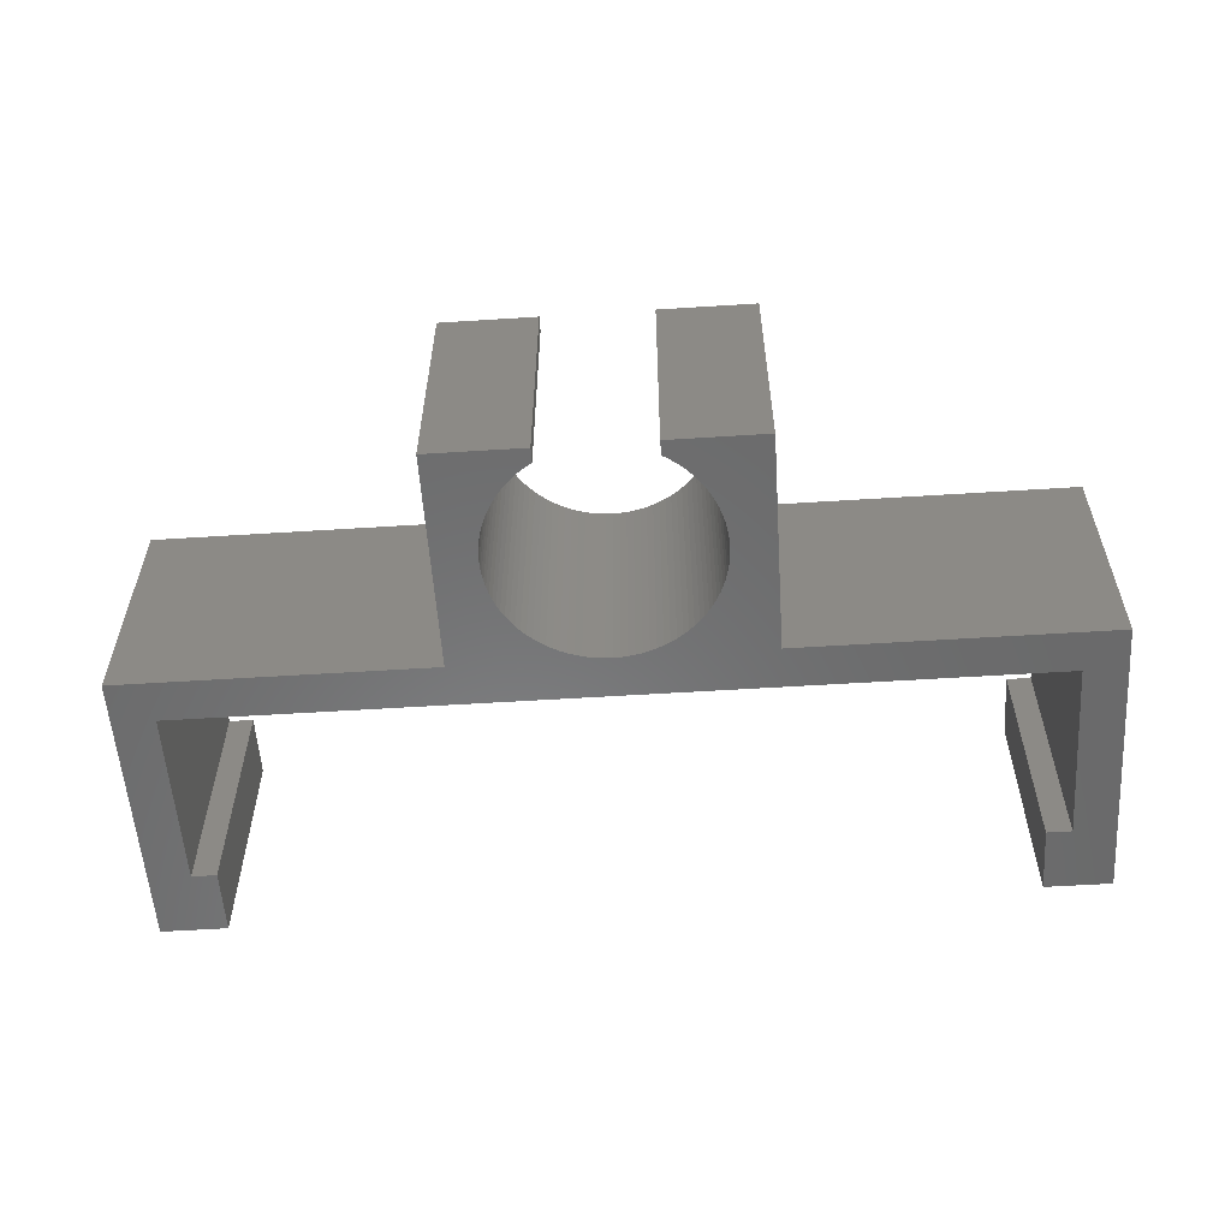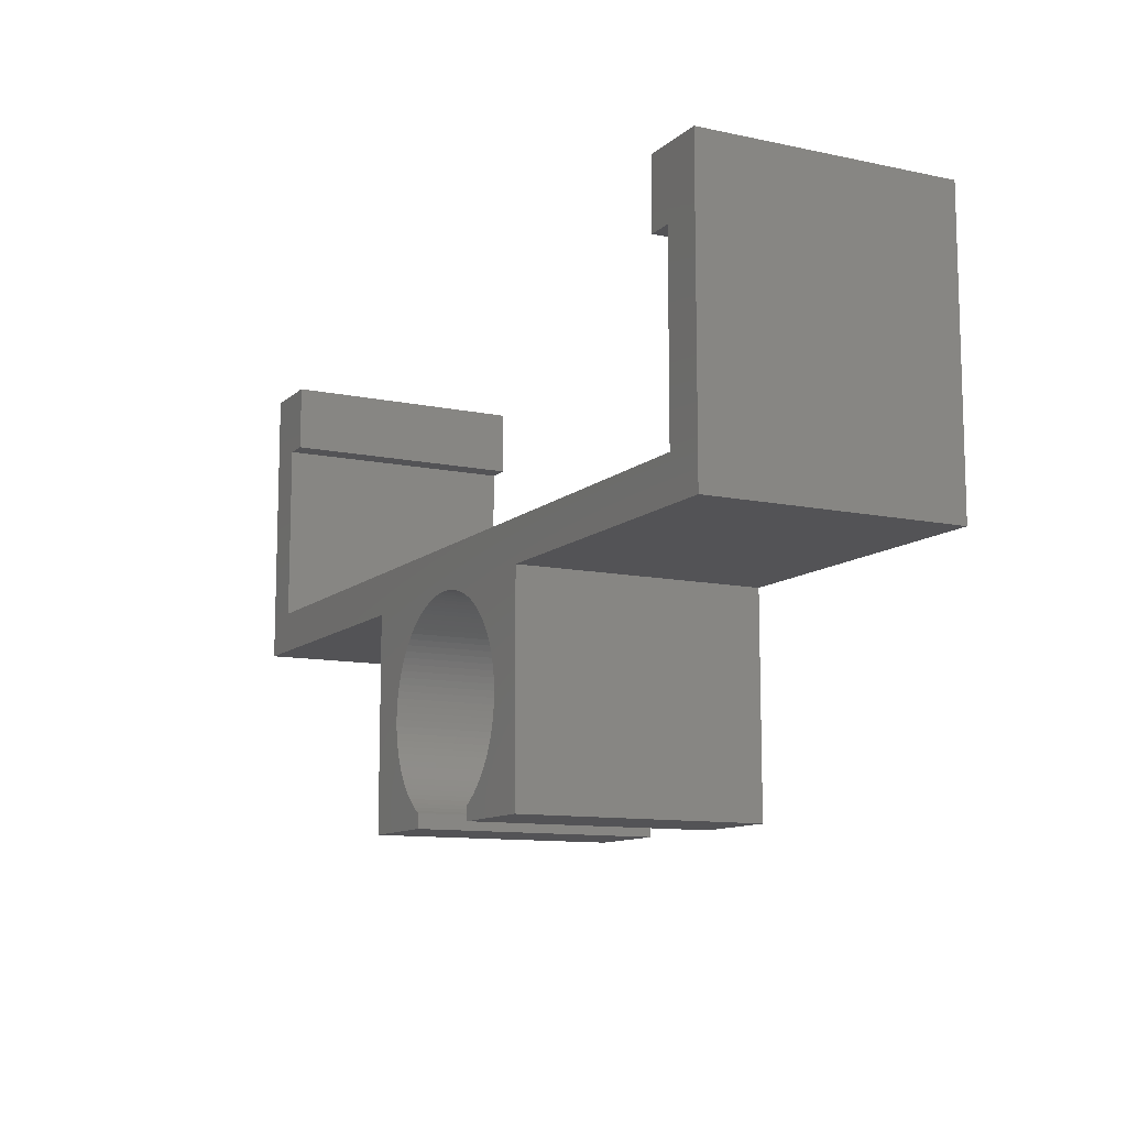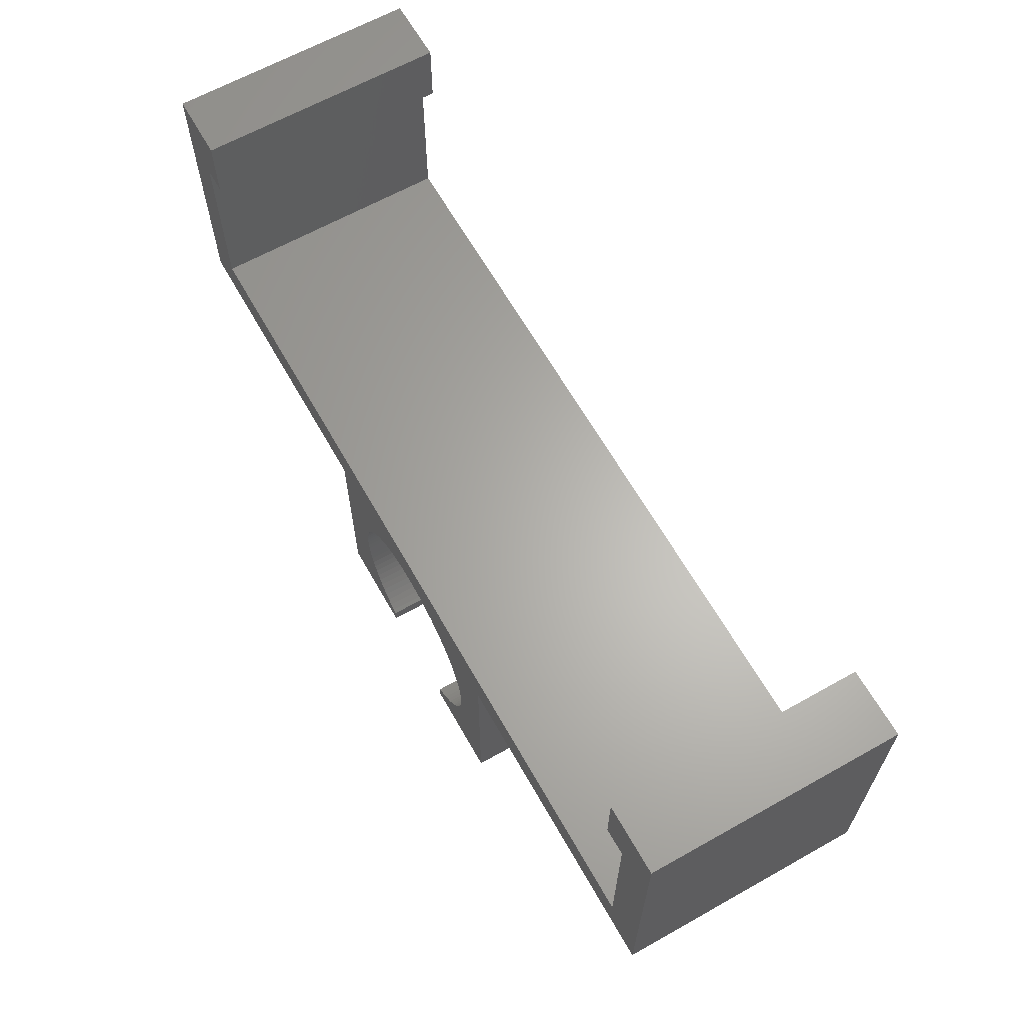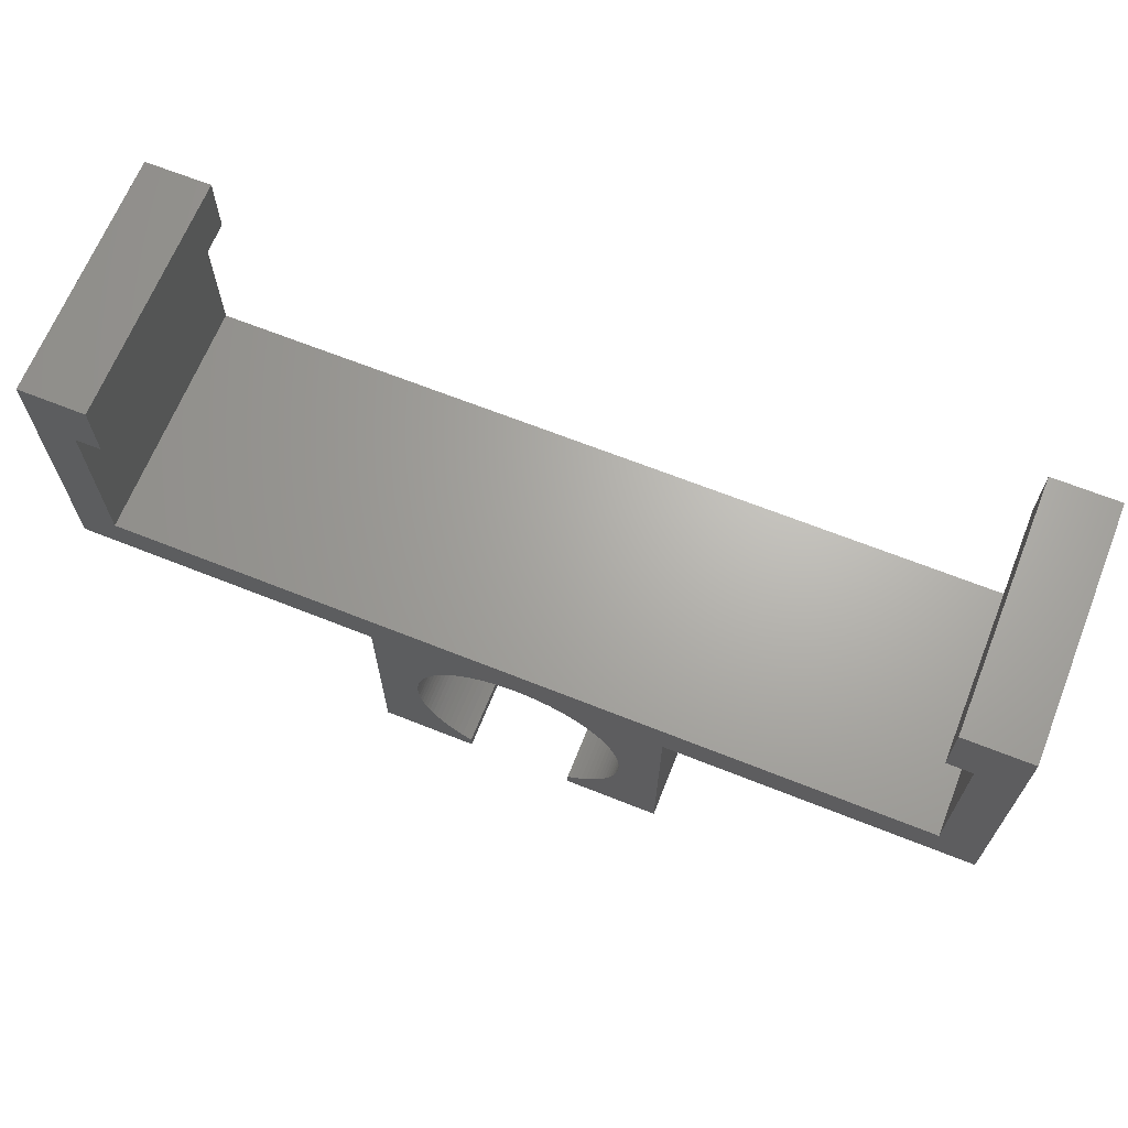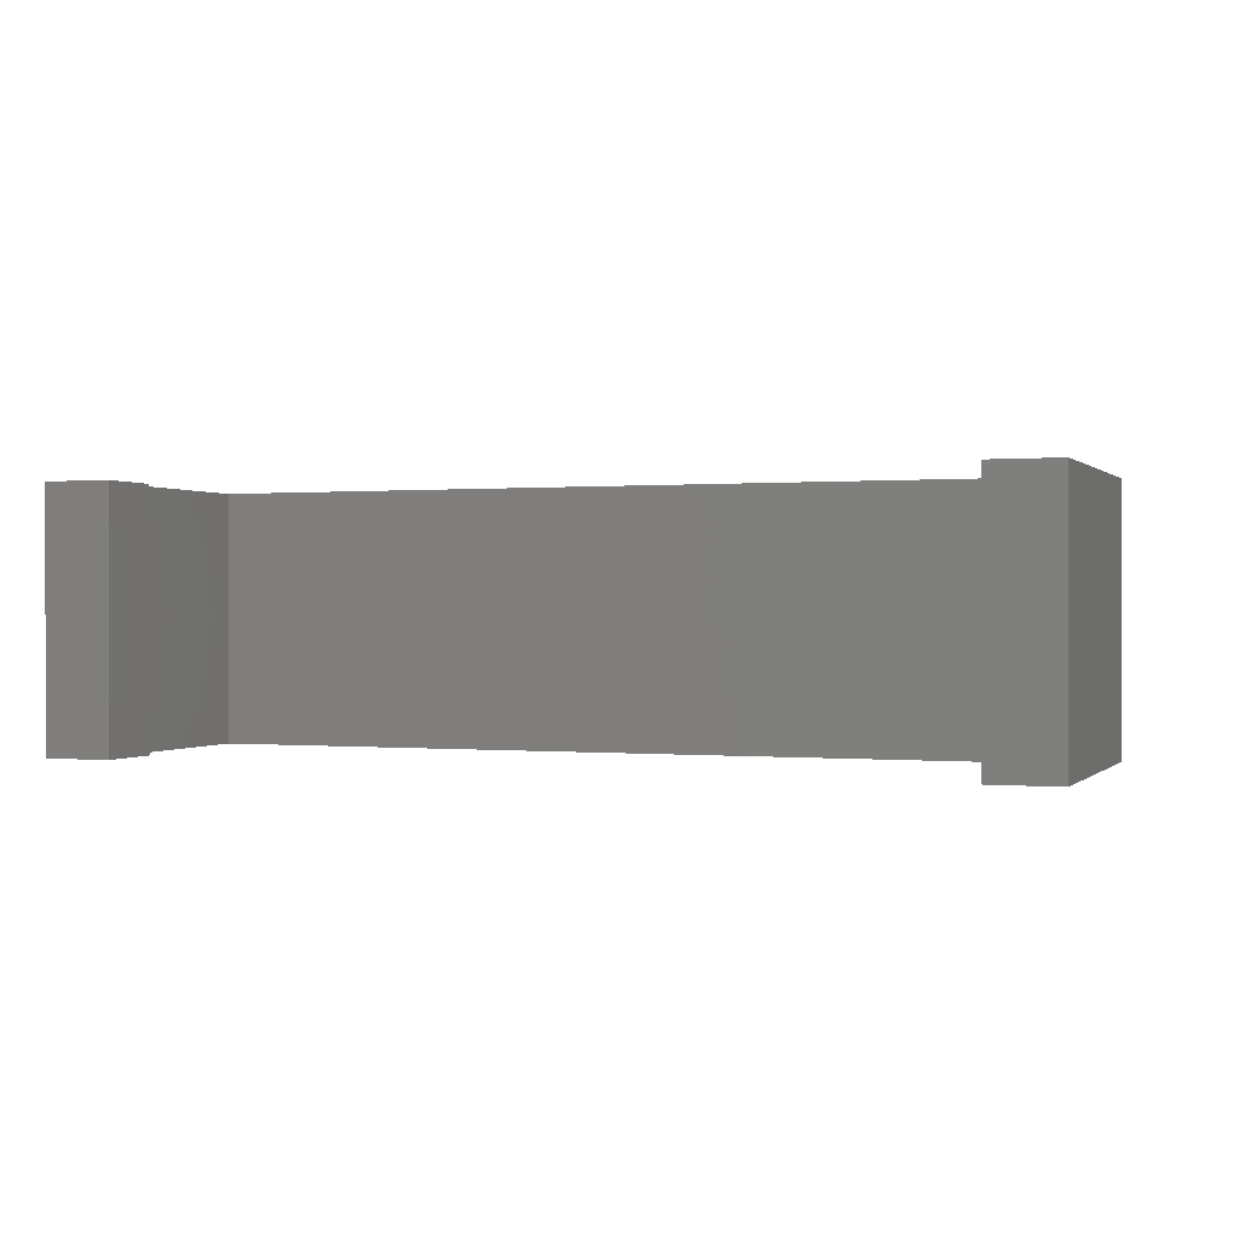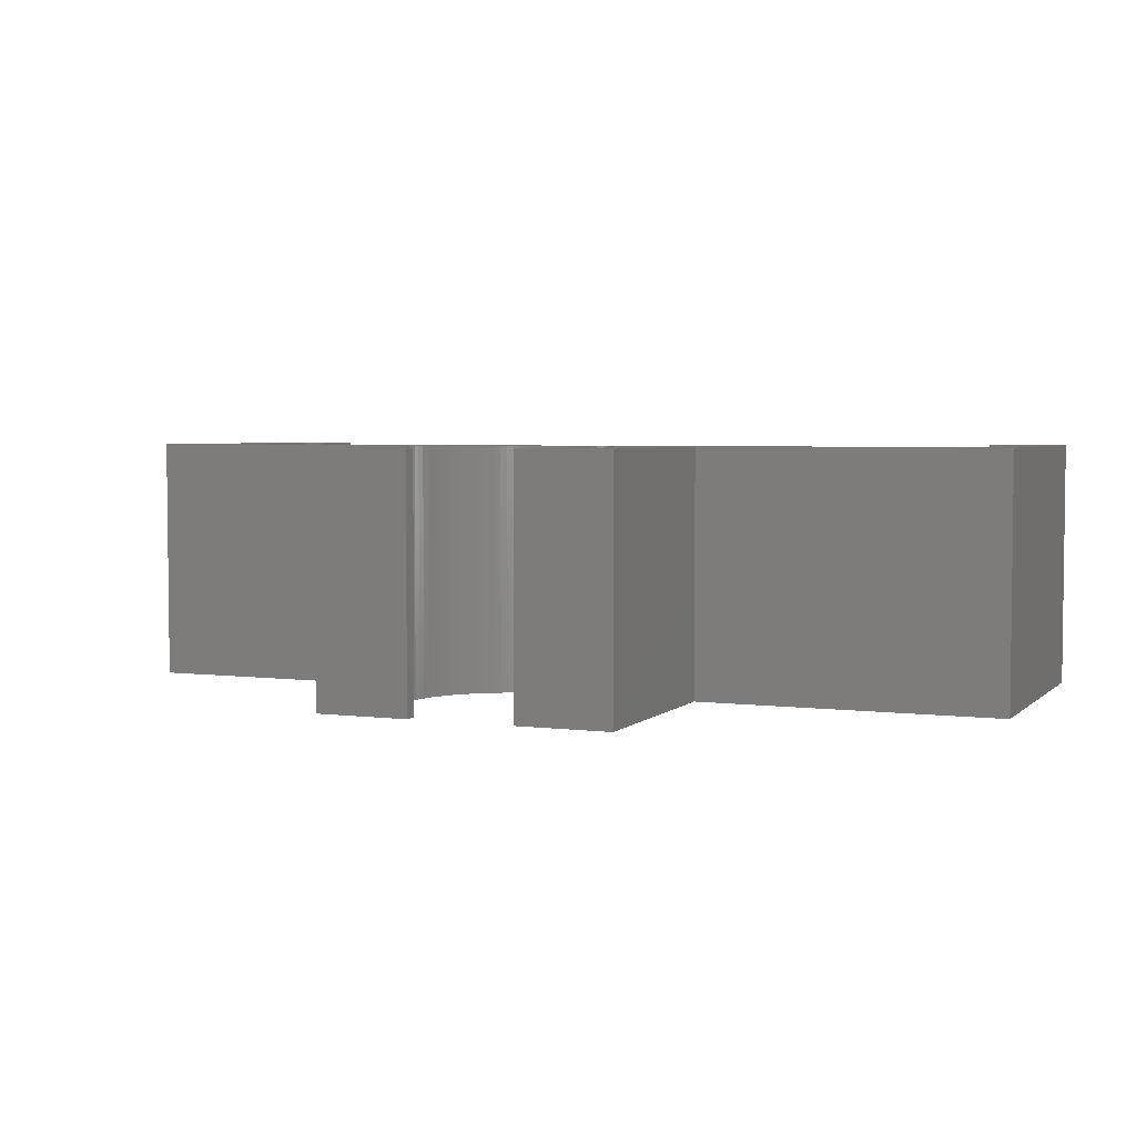
<metadata>
{"format":"stl","ext":"stl","renderer":"f3d","projection":"perspective","resolution":1024,"background":"white","views":[{"elev":-56.6,"azim":3.8,"up":"+Z"},{"elev":-11.0,"azim":62.5,"up":"+Y"},{"elev":64.1,"azim":-119.5,"up":"+Y"},{"elev":66.6,"azim":21.8,"up":"+Y"},{"elev":0.3,"azim":-159.5,"up":"+Z"},{"elev":4.0,"azim":22.8,"up":"+Z"}]}
</metadata>
<code>
# stl→obj: 206 verts, 408 faces
v 0 0 0
v 0 0 30
v 0 35 0
v 0 35 30
v 37 0 0
v 37 0 30
v 5 5 0
v 5 27 0
v 8 27 0
v 105 5 0
v 102 35 0
v 105 27 0
v 102 27 0
v 63.9 -22.48 0
v 73 -26 0
v 63.29 -23.02 0
v 110 35 0
v 110 0 0
v 8 35 0
v 73 0 0
v 55 0 0
v 61.5 -26 0
v 61.5 -24.25 0
v 61.97 -23.98 0
v 62.64 -23.52 0
v 64.48 -21.9 0
v 65.02 -21.29 0
v 65.52 -20.64 0
v 66.39 -19.26 0
v 65.98 -19.97 0
v 66.76 -18.54 0
v 67.09 -17.79 0
v 67.36 -17.02 0
v 67.77 -15.44 0
v 67.59 -16.23 0
v 67.9 -14.63 0
v 67.97 -13.82 0
v 54.18 -0.02565 0
v 68 -13 0
v 67.97 -12.18 0
v 67.9 -11.37 0
v 67.77 -10.56 0
v 67.59 -9.767 0
v 67.36 -8.983 0
v 67.09 -8.214 0
v 66.76 -7.465 0
v 66.39 -6.737 0
v 65.98 -6.034 0
v 65.52 -5.359 0
v 65.02 -4.713 0
v 64.48 -4.101 0
v 63.9 -3.523 0
v 63.29 -2.983 0
v 62.64 -2.483 0
v 61.97 -2.024 0
v 61.26 -1.608 0
v 60.54 -1.237 0
v 59.79 -0.9129 0
v 59.02 -0.6363 0
v 58.23 -0.4084 0
v 57.44 -0.2303 0
v 56.63 -0.1025 0
v 55.82 -0.02565 0
v 53.37 -0.1025 0
v 52.56 -0.2303 0
v 51.77 -0.4084 0
v 50.98 -0.6363 0
v 50.21 -0.9129 0
v 49.46 -1.237 0
v 48.74 -1.608 0
v 48.03 -2.024 0
v 47.36 -2.483 0
v 46.71 -2.983 0
v 46.1 -3.523 0
v 45.52 -4.101 0
v 44.48 -5.359 0
v 44.98 -4.713 0
v 44.02 -6.034 0
v 43.61 -6.737 0
v 43.24 -7.465 0
v 42.91 -8.214 0
v 42.64 -8.983 0
v 42.41 -9.767 0
v 42.23 -10.56 0
v 42.1 -11.37 0
v 42.03 -12.18 0
v 42 -13 0
v 42.03 -13.82 0
v 42.1 -14.63 0
v 42.23 -15.44 0
v 42.41 -16.23 0
v 42.64 -17.02 0
v 48.03 -23.98 0
v 48.5 -24.25 0
v 48.5 -26 0
v 47.36 -23.52 0
v 46.71 -23.02 0
v 46.1 -22.48 0
v 45.52 -21.9 0
v 44.98 -21.29 0
v 44.48 -20.64 0
v 37 -26 0
v 44.02 -19.97 0
v 43.61 -19.26 0
v 43.24 -18.54 0
v 42.91 -17.79 0
v 8 35 30
v 42.23 -10.56 30
v 42.41 -9.767 30
v 5 5 30
v 102 27 30
v 105 27 30
v 102 35 30
v 48.5 -26 30
v 48.5 -24.25 30
v 48.03 -23.98 30
v 37 -26 30
v 47.36 -23.52 30
v 42.1 -11.37 30
v 46.71 -23.02 30
v 46.1 -22.48 30
v 42.03 -12.18 30
v 45.52 -21.9 30
v 44.98 -21.29 30
v 42.03 -13.82 30
v 42 -13 30
v 44.48 -20.64 30
v 44.02 -19.97 30
v 43.61 -19.26 30
v 42.23 -15.44 30
v 42.1 -14.63 30
v 43.24 -18.54 30
v 42.41 -16.23 30
v 42.91 -17.79 30
v 42.64 -17.02 30
v 42.64 -8.983 30
v 42.91 -8.214 30
v 43.24 -7.465 30
v 43.61 -6.737 30
v 44.02 -6.034 30
v 62.64 -2.483 30
v 73 0 30
v 61.97 -2.024 30
v 63.29 -2.983 30
v 63.9 -3.523 30
v 64.48 -4.101 30
v 65.02 -4.713 30
v 65.52 -5.359 30
v 65.98 -6.034 30
v 66.39 -6.737 30
v 66.76 -7.465 30
v 67.09 -8.214 30
v 67.36 -8.983 30
v 67.59 -9.767 30
v 73 -26 30
v 67.77 -10.56 30
v 67.9 -11.37 30
v 67.97 -12.18 30
v 68 -13 30
v 67.97 -13.82 30
v 67.9 -14.63 30
v 67.77 -15.44 30
v 67.59 -16.23 30
v 67.36 -17.02 30
v 67.09 -17.79 30
v 66.76 -18.54 30
v 66.39 -19.26 30
v 65.98 -19.97 30
v 65.52 -20.64 30
v 65.02 -21.29 30
v 61.5 -26 30
v 64.48 -21.9 30
v 63.9 -22.48 30
v 63.29 -23.02 30
v 62.64 -23.52 30
v 61.97 -23.98 30
v 61.5 -24.25 30
v 110 35 30
v 105 5 30
v 110 0 30
v 5 27 30
v 8 27 30
v 61.26 -1.608 30
v 60.54 -1.237 30
v 59.79 -0.9129 30
v 59.02 -0.6363 30
v 58.23 -0.4084 30
v 57.44 -0.2303 30
v 56.63 -0.1025 30
v 55.82 -0.02565 30
v 55 0 30
v 54.18 -0.02565 30
v 53.37 -0.1025 30
v 44.48 -5.359 30
v 44.98 -4.713 30
v 45.52 -4.101 30
v 46.1 -3.523 30
v 46.71 -2.983 30
v 47.36 -2.483 30
v 48.03 -2.024 30
v 48.74 -1.608 30
v 49.46 -1.237 30
v 50.21 -0.9129 30
v 50.98 -0.6363 30
v 51.77 -0.4084 30
v 52.56 -0.2303 30
f 1 2 3
f 3 2 4
f 2 1 5
f 6 2 5
f 7 1 8
f 8 3 9
f 1 3 8
f 10 5 7
f 1 7 5
f 11 12 13
f 14 15 16
f 12 11 17
f 12 17 10
f 10 17 18
f 9 3 19
f 10 18 20
f 10 21 5
f 15 22 23
f 15 23 24
f 15 24 25
f 15 25 16
f 15 14 26
f 15 26 27
f 15 27 28
f 29 15 30
f 31 15 29
f 32 15 31
f 33 15 32
f 20 15 33
f 34 20 35
f 36 20 34
f 37 20 36
f 38 5 21
f 20 37 39
f 20 39 40
f 20 40 41
f 20 41 42
f 20 42 43
f 20 43 44
f 20 44 45
f 20 45 46
f 20 46 47
f 20 47 48
f 20 48 49
f 20 49 50
f 20 50 51
f 20 51 52
f 20 52 53
f 20 53 54
f 20 54 55
f 20 55 56
f 20 56 57
f 20 57 58
f 20 58 59
f 20 59 60
f 20 60 61
f 20 61 62
f 20 62 63
f 20 63 21
f 20 21 10
f 64 5 38
f 65 5 64
f 66 5 65
f 67 5 66
f 68 5 67
f 69 5 68
f 70 5 69
f 71 5 70
f 72 5 71
f 73 5 72
f 74 5 73
f 75 5 74
f 76 5 77
f 75 77 5
f 35 20 33
f 78 5 76
f 5 78 79
f 5 79 80
f 5 80 81
f 5 81 82
f 5 82 83
f 5 83 84
f 5 84 85
f 5 85 86
f 5 86 87
f 5 87 88
f 5 88 89
f 30 15 28
f 5 89 90
f 5 90 91
f 5 91 92
f 93 94 95
f 96 93 95
f 97 96 95
f 98 97 95
f 99 98 95
f 100 99 95
f 101 100 95
f 101 95 102
f 103 101 102
f 104 103 102
f 105 104 102
f 106 105 102
f 92 106 102
f 5 92 102
f 3 4 19
f 19 4 107
f 108 109 6
f 110 2 6
f 111 112 113
f 114 115 116
f 117 114 118
f 119 108 6
f 117 118 120
f 117 120 121
f 122 119 6
f 117 121 123
f 117 123 124
f 125 126 6
f 117 124 127
f 126 122 6
f 117 127 128
f 117 128 129
f 130 131 6
f 117 129 132
f 133 130 6
f 117 132 134
f 117 135 6
f 117 134 135
f 135 133 6
f 131 125 6
f 109 136 6
f 136 137 6
f 137 138 6
f 138 139 6
f 139 140 6
f 141 142 143
f 144 142 141
f 145 142 144
f 146 142 145
f 147 142 146
f 148 142 147
f 149 142 148
f 150 142 149
f 151 142 150
f 152 142 151
f 153 142 152
f 154 155 153
f 156 155 154
f 157 155 156
f 158 155 157
f 159 155 158
f 160 155 159
f 161 155 160
f 162 155 161
f 163 155 162
f 164 155 163
f 165 155 164
f 166 155 165
f 167 155 166
f 168 155 167
f 169 155 168
f 170 171 169
f 172 171 170
f 173 171 172
f 174 171 173
f 175 171 174
f 176 171 175
f 177 171 176
f 171 155 169
f 155 142 153
f 112 178 113
f 112 179 180
f 180 178 112
f 4 2 110
f 4 110 181
f 182 107 4
f 4 181 182
f 116 118 114
f 179 142 180
f 142 183 143
f 179 183 142
f 179 184 183
f 179 185 184
f 179 186 185
f 179 187 186
f 179 188 187
f 179 189 188
f 179 190 189
f 179 191 190
f 179 192 191
f 179 193 192
f 194 6 140
f 195 6 194
f 196 6 195
f 197 6 196
f 198 6 197
f 199 6 198
f 200 6 199
f 201 6 200
f 202 6 201
f 203 6 202
f 204 6 203
f 205 6 204
f 206 6 205
f 193 6 206
f 179 6 193
f 179 110 6
f 102 117 5
f 5 117 6
f 117 102 95
f 114 117 95
f 94 115 114
f 95 94 114
f 115 94 116
f 116 94 93
f 116 93 118
f 118 93 96
f 118 96 120
f 120 96 97
f 120 97 121
f 121 97 98
f 121 98 123
f 123 98 99
f 124 123 99
f 100 124 99
f 127 124 100
f 101 127 100
f 128 127 101
f 103 128 101
f 129 128 103
f 104 129 103
f 132 129 104
f 105 132 104
f 134 132 105
f 106 134 105
f 135 134 106
f 92 135 106
f 133 135 92
f 91 133 92
f 130 133 91
f 90 130 91
f 131 130 90
f 89 131 90
f 125 131 89
f 88 125 89
f 126 125 88
f 87 126 88
f 86 122 126
f 87 86 126
f 85 119 122
f 86 85 122
f 84 108 119
f 85 84 119
f 83 109 108
f 84 83 108
f 82 136 109
f 83 82 109
f 81 137 136
f 82 81 136
f 80 138 137
f 81 80 137
f 79 139 138
f 80 79 138
f 78 140 139
f 79 78 139
f 76 194 140
f 78 76 140
f 77 195 194
f 76 77 194
f 75 196 195
f 77 75 195
f 74 197 196
f 75 74 196
f 73 198 197
f 74 73 197
f 72 199 198
f 73 72 198
f 71 200 199
f 72 71 199
f 70 201 200
f 71 70 200
f 69 202 201
f 70 69 201
f 68 203 202
f 69 68 202
f 67 204 203
f 68 67 203
f 66 205 204
f 67 66 204
f 65 206 205
f 66 65 205
f 64 193 206
f 65 64 206
f 38 192 193
f 64 38 193
f 21 191 192
f 38 21 192
f 63 190 191
f 21 63 191
f 62 189 190
f 63 62 190
f 61 188 189
f 62 61 189
f 60 187 188
f 61 60 188
f 59 186 187
f 60 59 187
f 58 185 186
f 59 58 186
f 57 184 185
f 58 57 185
f 56 183 184
f 57 56 184
f 55 143 183
f 56 55 183
f 54 141 143
f 55 54 143
f 53 144 141
f 54 53 141
f 52 145 144
f 53 52 144
f 51 146 145
f 52 51 145
f 147 146 50
f 50 146 51
f 148 147 49
f 49 147 50
f 149 148 48
f 48 148 49
f 150 149 47
f 47 149 48
f 151 150 46
f 46 150 47
f 152 151 45
f 45 151 46
f 153 152 44
f 44 152 45
f 154 153 43
f 43 153 44
f 156 154 42
f 42 154 43
f 157 156 41
f 41 156 42
f 158 157 40
f 40 157 41
f 159 158 39
f 39 158 40
f 159 39 160
f 160 39 37
f 160 37 161
f 161 37 36
f 161 36 162
f 162 36 34
f 162 34 163
f 163 34 35
f 163 35 164
f 164 35 33
f 164 33 165
f 165 33 32
f 165 32 166
f 166 32 31
f 166 31 167
f 167 31 29
f 167 29 168
f 168 29 30
f 168 30 169
f 169 30 28
f 169 28 170
f 170 28 27
f 170 27 172
f 172 27 26
f 172 26 173
f 173 26 14
f 173 14 174
f 174 14 16
f 174 16 175
f 175 16 25
f 175 25 176
f 176 25 24
f 176 24 177
f 177 24 23
f 177 23 171
f 171 23 22
f 171 22 15
f 155 171 15
f 155 15 20
f 142 155 20
f 142 20 18
f 180 142 18
f 180 18 17
f 178 180 17
f 11 113 17
f 17 113 178
f 13 111 11
f 11 111 113
f 111 13 12
f 112 111 12
f 112 12 179
f 179 12 10
f 179 10 110
f 110 10 7
f 8 181 110
f 7 8 110
f 181 8 9
f 182 181 9
f 182 9 19
f 107 182 19

</code>
